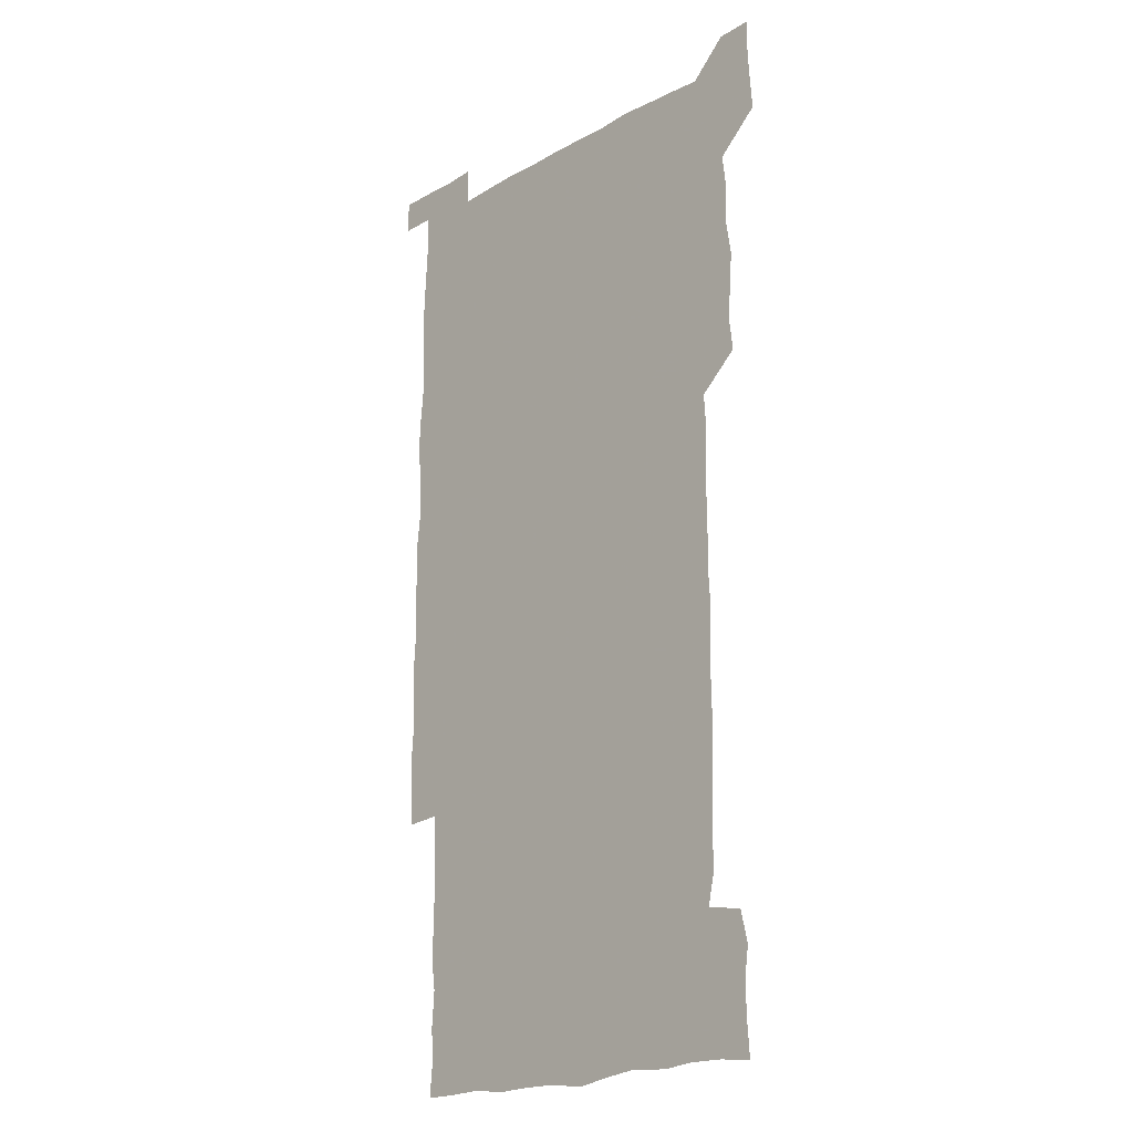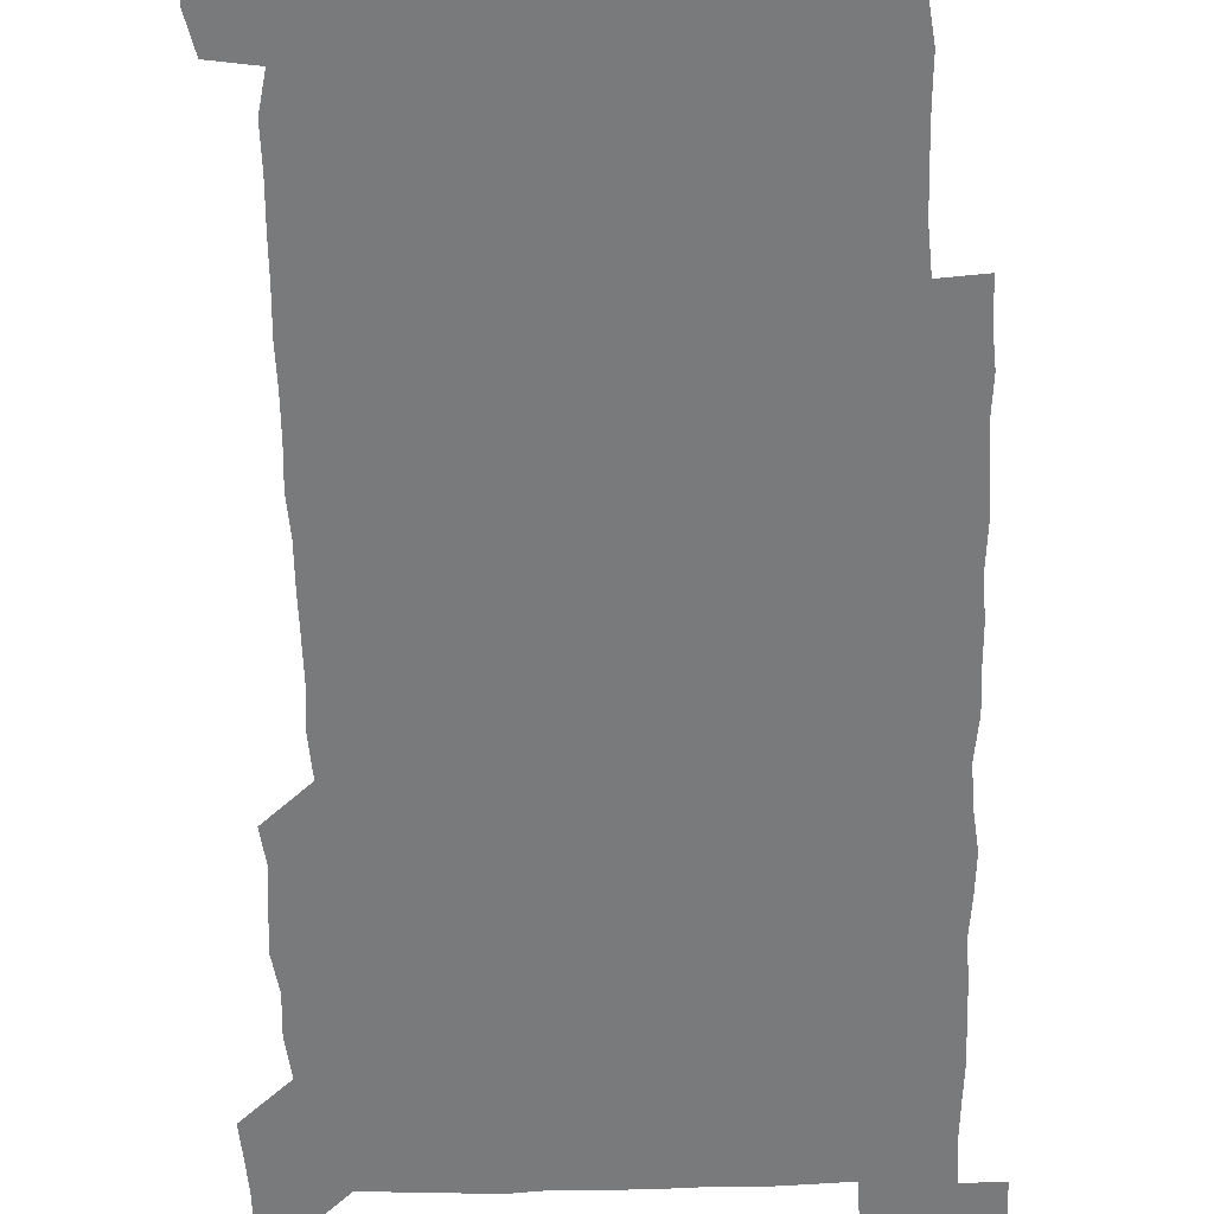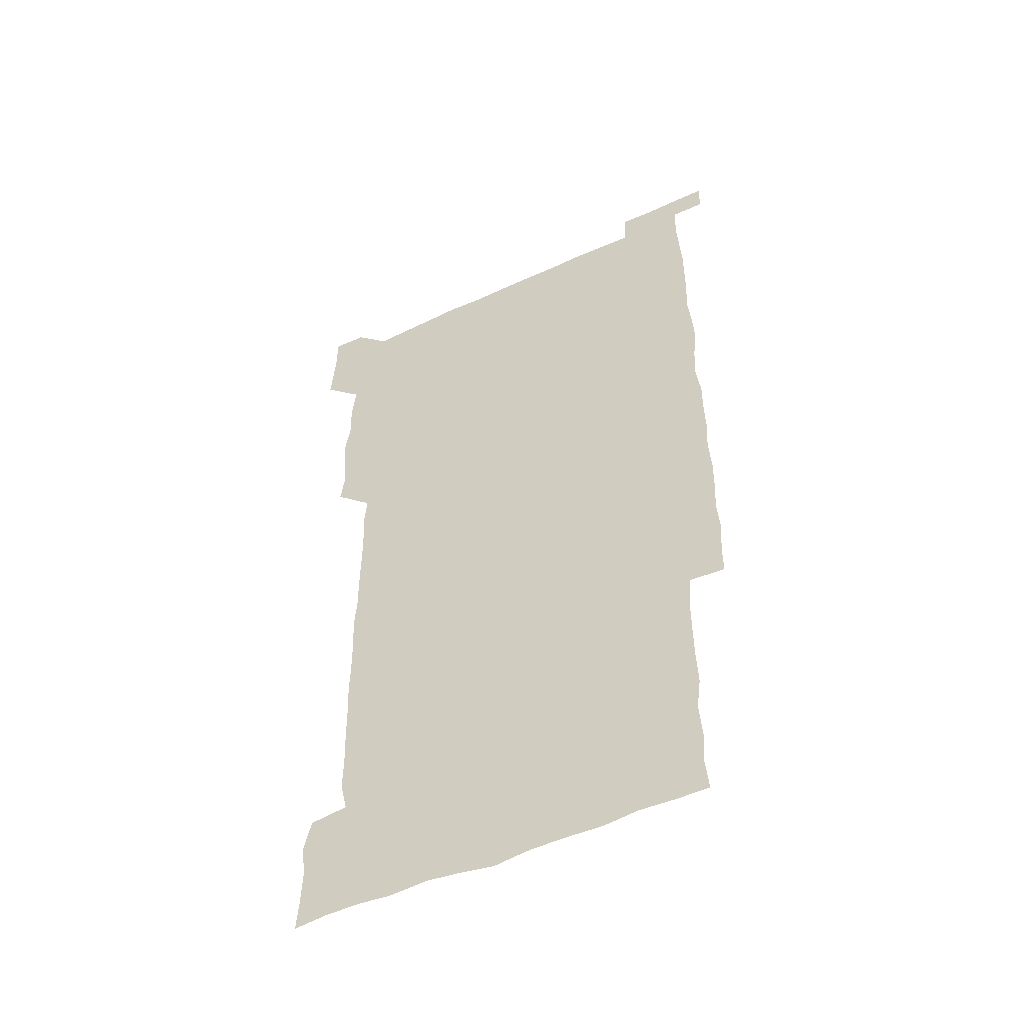
<metadata>
{"format":"obj","ext":"obj","renderer":"f3d","projection":"perspective","resolution":1024,"background":"white","views":[{"elev":-19.2,"azim":-133.5,"up":"+Y"},{"elev":-58.0,"azim":1.6,"up":"+Z"},{"elev":-51.9,"azim":26.6,"up":"+Y"}]}
</metadata>
<code>
v 448.5 558 0
v 449.5 571.5 0
v 450.4 585.8 0
v 450.3 600.5 0
v 464.2 164.9 0
v 465.2 179 0
v 465.7 194.4 0
v 463.8 207.6 0
v 467.1 221.6 0
v 463.2 451.3 0
v 465.1 465.8 0
v 463.9 480.5 0
v 462.9 494.9 0
v 465.2 510.2 0
v 464.5 525.6 0
v 466.4 541.6 0
v 465.9 556.6 0
v 466.5 570.9 0
v 466.3 585.3 0
v 465.4 600 0
v 478.4 166.5 0
v 481.4 181.5 0
v 483.6 196.5 0
v 480.7 209.3 0
v 483.3 223.9 0
v 480.3 237.5 0
v 480.5 253.1 0
v 480 268.4 0
v 479.8 283.9 0
v 479.3 299 0
v 479.6 314.3 0
v 479.4 329.4 0
v 478.8 344 0
v 479.8 358.9 0
v 479.6 374.1 0
v 479.8 389.5 0
v 479.9 405 0
v 479 420.4 0
v 480.1 436.2 0
v 479.7 451.1 0
v 481.3 466 0
v 479.5 480.9 0
v 481.4 496 0
v 481.4 510.8 0
v 480.2 525.8 0
v 482.3 540.8 0
v 481.4 556 0
v 481 570.7 0
v 481.3 584.8 0
v 493.5 166.7 0
v 496.1 181.9 0
v 495.8 195.6 0
v 496.1 210 0
v 497.7 225.9 0
v 495.2 239.6 0
v 497.3 255.9 0
v 496.6 270.7 0
v 497.1 286.1 0
v 497.2 301.1 0
v 496.6 315.8 0
v 496.3 330.8 0
v 496.5 345.9 0
v 496 360.6 0
v 496.7 376 0
v 496.8 391 0
v 496.2 405.9 0
v 496.5 421 0
v 496.3 436.1 0
v 495.7 451.1 0
v 496.6 466.1 0
v 496.9 481.2 0
v 496.3 496.1 0
v 497.1 510.9 0
v 496.7 525.9 0
v 496.9 540.7 0
v 497.7 555 0
v 496.4 570.5 0
v 495.5 585.8 0
v 507.8 165.3 0
v 510.4 181.1 0
v 509.8 195 0
v 513.6 213.4 0
v 513 227.3 0
v 512.2 241.7 0
v 511.7 256.2 0
v 511.8 271.4 0
v 512.7 287 0
v 511.5 301.2 0
v 511.4 316.1 0
v 511.8 331.4 0
v 510.7 345.9 0
v 511.2 361 0
v 512.6 376.9 0
v 512 391.3 0
v 511.7 406.2 0
v 511.2 421 0
v 511.9 436.2 0
v 512 451.3 0
v 511.8 466.2 0
v 512.1 481.1 0
v 511.7 496.1 0
v 511.4 511 0
v 511.6 525.8 0
v 511.6 540.7 0
v 511.9 555.2 0
v 511.6 570 0
v 510.2 586.4 0
v 524.6 166.5 0
v 525.6 181.2 0
v 526.9 197.9 0
v 527.6 213.5 0
v 526.7 226.6 0
v 528.1 242.9 0
v 526.5 256.4 0
v 526.8 271.7 0
v 526.8 286.6 0
v 526.6 301.4 0
v 525.8 315.9 0
v 527.1 332 0
v 527.2 346.8 0
v 526.2 361.3 0
v 526.5 376.3 0
v 526.9 391.5 0
v 526.7 406.2 0
v 526.8 421 0
v 525.7 435.9 0
v 526.7 451.3 0
v 526.8 466.2 0
v 526.7 481 0
v 526.8 495.9 0
v 526.5 510.9 0
v 526.3 525.7 0
v 527.2 540.2 0
v 526.6 555.3 0
v 526.2 570.5 0
v 524.7 587.4 0
v 539.5 164.7 0
v 541.5 182.9 0
v 541.5 197.5 0
v 541.4 211.9 0
v 541.9 227.8 0
v 541.8 242.3 0
v 541.3 256.3 0
v 541.7 271.4 0
v 541.8 286.7 0
v 541.5 301.6 0
v 541.3 316.5 0
v 541.4 331.5 0
v 541.6 346.7 0
v 541.4 361.5 0
v 541.3 376.3 0
v 541.2 391.1 0
v 540.6 405.5 0
v 542 421.6 0
v 541.2 436.2 0
v 541.5 451.3 0
v 541.4 466.1 0
v 540.6 481.1 0
v 541.5 496.1 0
v 541.2 510.9 0
v 541.9 525.6 0
v 541.4 541 0
v 541.4 555.5 0
v 541.1 570.5 0
v 540.4 586.2 0
v 554.4 162.2 0
v 555.7 181.5 0
v 555.9 196.2 0
v 556.2 211.9 0
v 556.4 227.5 0
v 556.2 241.8 0
v 556.6 257 0
v 556.1 270.6 0
v 556.6 287.7 0
v 556.2 301.6 0
v 556.1 316.3 0
v 556.1 331.3 0
v 556.1 346.3 0
v 556.1 361.4 0
v 556.1 376.3 0
v 556.2 391 0
v 556.3 406.4 0
v 556.4 421.3 0
v 556.2 436.2 0
v 556.4 451.3 0
v 556.5 466.2 0
v 556.1 481.1 0
v 556.5 496 0
v 556.2 510.9 0
v 556.3 525.6 0
v 556.3 540.6 0
v 556.3 555.5 0
v 556.2 570.3 0
v 555.4 586.6 0
v 569.9 164.2 0
v 570.9 182.3 0
v 571 197.7 0
v 571.2 213.3 0
v 571 227 0
v 571 242.9 0
v 571 256.8 0
v 570.7 270.6 0
v 570.9 287.6 0
v 571.2 301.9 0
v 571 316.4 0
v 571.1 331.7 0
v 571 346.4 0
v 570.9 361.5 0
v 570.6 375.6 0
v 571.4 391.7 0
v 571.2 406.4 0
v 571.2 421.1 0
v 571 436.1 0
v 571.1 450.9 0
v 571.2 466.4 0
v 571.1 481.1 0
v 571.1 496 0
v 571.1 510.9 0
v 570.9 526 0
v 571.3 540.3 0
v 571 556.1 0
v 571.1 570.6 0
v 570.5 586.7 0
v 585.8 164.3 0
v 585.7 182.3 0
v 586.1 196.2 0
v 585.8 212.1 0
v 585.7 227.5 0
v 585.9 241.7 0
v 585.5 256.8 0
v 585.7 270.8 0
v 586.3 285.7 0
v 585.9 302 0
v 585.9 316.4 0
v 585.8 331.6 0
v 585.9 346.6 0
v 585.7 361.7 0
v 586 376.8 0
v 585.9 391.6 0
v 585.8 406.7 0
v 586 421.2 0
v 586 436.2 0
v 585.9 451 0
v 585.9 466.1 0
v 586 481 0
v 586 496 0
v 585.9 510.9 0
v 585.9 525.7 0
v 586 540.9 0
v 586.2 555.4 0
v 586.1 570.5 0
v 585.9 586.2 0
v 601.4 163.7 0
v 600.9 180.4 0
v 601 196 0
v 600.3 213.2 0
v 600.6 227 0
v 600.6 241.7 0
v 600.5 256.6 0
v 600.3 272.4 0
v 601.2 285.7 0
v 600.6 302.1 0
v 600.6 316.6 0
v 600.8 330.9 0
v 600.5 347.2 0
v 600.4 362 0
v 600.5 376.8 0
v 600.5 391.6 0
v 600.8 406.4 0
v 600.6 421.4 0
v 600.6 436.2 0
v 600.7 451 0
v 600.9 465.5 0
v 600.9 481 0
v 600.8 496 0
v 600.7 510.9 0
v 600.8 525.9 0
v 600.9 540.7 0
v 601.1 555.7 0
v 601.1 570.5 0
v 601 586.7 0
v 616.5 165.5 0
v 615.1 183.7 0
v 616.2 196 0
v 615.3 212.1 0
v 615.3 226.8 0
v 615.7 241.3 0
v 615.7 256.1 0
v 615.4 271.7 0
v 615.6 286.3 0
v 614.8 302.7 0
v 615.4 316.7 0
v 615.1 332 0
v 615.5 346.6 0
v 615.2 361.7 0
v 615.3 376.5 0
v 615.2 391.5 0
v 615.2 406.4 0
v 615.4 421.2 0
v 615.3 436.2 0
v 615.7 451 0
v 615.2 466.9 0
v 615.9 481.3 0
v 615.4 496.1 0
v 615.5 510.9 0
v 615.6 525.8 0
v 615.1 540.1 0
v 616 555.9 0
v 615.9 570.1 0
v 616.2 586.1 0
v 632.3 164.7 0
v 630.2 181.7 0
v 630.9 195.5 0
v 630.2 211.3 0
v 629.9 226.5 0
v 630.5 240.9 0
v 630.5 256.1 0
v 630.2 271.7 0
v 630.3 287.1 0
v 629.1 302.5 0
v 630.1 316.6 0
v 630 331.5 0
v 629.8 346.7 0
v 630 361.4 0
v 629.5 376.6 0
v 629.9 391.3 0
v 630.2 406.2 0
v 630.6 421 0
v 630.3 436.2 0
v 630.2 451.3 0
v 629.3 466.4 0
v 630.8 481.1 0
v 630.5 495.9 0
v 631.4 511.1 0
v 630.8 526 0
v 630.4 540.8 0
v 630.8 555.8 0
v 630.7 570.3 0
v 631.3 585.4 0
v 631.9 601.7 0
v 646.4 164.7 0
v 645.1 179.9 0
v 646 193.8 0
v 644.9 209.8 0
v 646.7 223.8 0
v 646.1 239 0
v 646 254.3 0
v 646 270.2 0
v 647.2 286.4 0
v 645.2 301.7 0
v 645 316.5 0
v 644 331.5 0
v 645.1 346.1 0
v 644.4 361.2 0
v 645.3 375.8 0
v 645.4 390.9 0
v 646 405.7 0
v 645.3 420.9 0
v 645.8 435.8 0
v 645.4 451.2 0
v 645.4 466.4 0
v 644.5 481.2 0
v 645.2 495.6 0
v 646.5 511.1 0
v 645.7 526.1 0
v 644.8 540.7 0
v 646.4 555.8 0
v 645.2 570.5 0
v 645.6 585.2 0
v 646.4 600.8 0
v 663.1 285.2 0
v 663 299.2 0
v 664.1 313.5 0
v 662.9 328.9 0
v 663.6 343.9 0
v 663.8 359.1 0
v 662.8 374.5 0
v 663.5 389.6 0
v 663.1 404.5 0
v 663.2 419.3 0
v 661.3 435.3 0
v 662 450.5 0
v 663.8 465.5 0
v 662.9 480.5 0
v 661.5 495.9 0
v 662.2 511.1 0
v 662.2 526.1 0
v 662.3 541.2 0
v 661.3 556.2 0
v 660.5 571.2 0
v 661.2 586.8 0
v 661.4 601.1 0
v 676 586.6 0
v 676.2 601 0
f 16 17 1
f 1 17 2
f 17 18 2
f 2 18 3
f 18 19 3
f 3 19 4
f 19 20 4
f 5 21 6
f 21 22 6
f 6 22 7
f 22 23 7
f 7 23 8
f 23 24 8
f 8 24 9
f 24 25 9
f 39 40 10
f 10 40 11
f 40 41 11
f 11 41 12
f 41 42 12
f 12 42 13
f 42 43 13
f 13 43 14
f 43 44 14
f 14 44 15
f 44 45 15
f 15 45 16
f 45 46 16
f 16 46 17
f 46 47 17
f 17 47 18
f 47 48 18
f 18 48 19
f 48 49 19
f 19 49 20
f 21 50 22
f 50 51 22
f 22 51 23
f 51 52 23
f 23 52 24
f 52 53 24
f 24 53 25
f 53 54 25
f 25 54 26
f 54 55 26
f 26 55 27
f 55 56 27
f 27 56 28
f 56 57 28
f 28 57 29
f 57 58 29
f 29 58 30
f 58 59 30
f 30 59 31
f 59 60 31
f 31 60 32
f 60 61 32
f 32 61 33
f 61 62 33
f 33 62 34
f 62 63 34
f 34 63 35
f 63 64 35
f 35 64 36
f 64 65 36
f 36 65 37
f 65 66 37
f 37 66 38
f 66 67 38
f 38 67 39
f 67 68 39
f 39 68 40
f 68 69 40
f 40 69 41
f 69 70 41
f 41 70 42
f 70 71 42
f 42 71 43
f 71 72 43
f 43 72 44
f 72 73 44
f 44 73 45
f 73 74 45
f 45 74 46
f 74 75 46
f 46 75 47
f 75 76 47
f 47 76 48
f 76 77 48
f 48 77 49
f 77 78 49
f 50 79 51
f 79 80 51
f 51 80 52
f 80 81 52
f 52 81 53
f 81 82 53
f 53 82 54
f 82 83 54
f 54 83 55
f 83 84 55
f 55 84 56
f 84 85 56
f 56 85 57
f 85 86 57
f 57 86 58
f 86 87 58
f 58 87 59
f 87 88 59
f 59 88 60
f 88 89 60
f 60 89 61
f 89 90 61
f 61 90 62
f 90 91 62
f 62 91 63
f 91 92 63
f 63 92 64
f 92 93 64
f 64 93 65
f 93 94 65
f 65 94 66
f 94 95 66
f 66 95 67
f 95 96 67
f 67 96 68
f 96 97 68
f 68 97 69
f 97 98 69
f 69 98 70
f 98 99 70
f 70 99 71
f 99 100 71
f 71 100 72
f 100 101 72
f 72 101 73
f 101 102 73
f 73 102 74
f 102 103 74
f 74 103 75
f 103 104 75
f 75 104 76
f 104 105 76
f 76 105 77
f 105 106 77
f 77 106 78
f 106 107 78
f 79 108 80
f 108 109 80
f 80 109 81
f 109 110 81
f 81 110 82
f 110 111 82
f 82 111 83
f 111 112 83
f 83 112 84
f 112 113 84
f 84 113 85
f 113 114 85
f 85 114 86
f 114 115 86
f 86 115 87
f 115 116 87
f 87 116 88
f 116 117 88
f 88 117 89
f 117 118 89
f 89 118 90
f 118 119 90
f 90 119 91
f 119 120 91
f 91 120 92
f 120 121 92
f 92 121 93
f 121 122 93
f 93 122 94
f 122 123 94
f 94 123 95
f 123 124 95
f 95 124 96
f 124 125 96
f 96 125 97
f 125 126 97
f 97 126 98
f 126 127 98
f 98 127 99
f 127 128 99
f 99 128 100
f 128 129 100
f 100 129 101
f 129 130 101
f 101 130 102
f 130 131 102
f 102 131 103
f 131 132 103
f 103 132 104
f 132 133 104
f 104 133 105
f 133 134 105
f 105 134 106
f 134 135 106
f 106 135 107
f 135 136 107
f 108 137 109
f 137 138 109
f 109 138 110
f 138 139 110
f 110 139 111
f 139 140 111
f 111 140 112
f 140 141 112
f 112 141 113
f 141 142 113
f 113 142 114
f 142 143 114
f 114 143 115
f 143 144 115
f 115 144 116
f 144 145 116
f 116 145 117
f 145 146 117
f 117 146 118
f 146 147 118
f 118 147 119
f 147 148 119
f 119 148 120
f 148 149 120
f 120 149 121
f 149 150 121
f 121 150 122
f 150 151 122
f 122 151 123
f 151 152 123
f 123 152 124
f 152 153 124
f 124 153 125
f 153 154 125
f 125 154 126
f 154 155 126
f 126 155 127
f 155 156 127
f 127 156 128
f 156 157 128
f 128 157 129
f 157 158 129
f 129 158 130
f 158 159 130
f 130 159 131
f 159 160 131
f 131 160 132
f 160 161 132
f 132 161 133
f 161 162 133
f 133 162 134
f 162 163 134
f 134 163 135
f 163 164 135
f 135 164 136
f 164 165 136
f 137 166 138
f 166 167 138
f 138 167 139
f 167 168 139
f 139 168 140
f 168 169 140
f 140 169 141
f 169 170 141
f 141 170 142
f 170 171 142
f 142 171 143
f 171 172 143
f 143 172 144
f 172 173 144
f 144 173 145
f 173 174 145
f 145 174 146
f 174 175 146
f 146 175 147
f 175 176 147
f 147 176 148
f 176 177 148
f 148 177 149
f 177 178 149
f 149 178 150
f 178 179 150
f 150 179 151
f 179 180 151
f 151 180 152
f 180 181 152
f 152 181 153
f 181 182 153
f 153 182 154
f 182 183 154
f 154 183 155
f 183 184 155
f 155 184 156
f 184 185 156
f 156 185 157
f 185 186 157
f 157 186 158
f 186 187 158
f 158 187 159
f 187 188 159
f 159 188 160
f 188 189 160
f 160 189 161
f 189 190 161
f 161 190 162
f 190 191 162
f 162 191 163
f 191 192 163
f 163 192 164
f 192 193 164
f 164 193 165
f 193 194 165
f 166 195 167
f 195 196 167
f 167 196 168
f 196 197 168
f 168 197 169
f 197 198 169
f 169 198 170
f 198 199 170
f 170 199 171
f 199 200 171
f 171 200 172
f 200 201 172
f 172 201 173
f 201 202 173
f 173 202 174
f 202 203 174
f 174 203 175
f 203 204 175
f 175 204 176
f 204 205 176
f 176 205 177
f 205 206 177
f 177 206 178
f 206 207 178
f 178 207 179
f 207 208 179
f 179 208 180
f 208 209 180
f 180 209 181
f 209 210 181
f 181 210 182
f 210 211 182
f 182 211 183
f 211 212 183
f 183 212 184
f 212 213 184
f 184 213 185
f 213 214 185
f 185 214 186
f 214 215 186
f 186 215 187
f 215 216 187
f 187 216 188
f 216 217 188
f 188 217 189
f 217 218 189
f 189 218 190
f 218 219 190
f 190 219 191
f 219 220 191
f 191 220 192
f 220 221 192
f 192 221 193
f 221 222 193
f 193 222 194
f 222 223 194
f 195 224 196
f 224 225 196
f 196 225 197
f 225 226 197
f 197 226 198
f 226 227 198
f 198 227 199
f 227 228 199
f 199 228 200
f 228 229 200
f 200 229 201
f 229 230 201
f 201 230 202
f 230 231 202
f 202 231 203
f 231 232 203
f 203 232 204
f 232 233 204
f 204 233 205
f 233 234 205
f 205 234 206
f 234 235 206
f 206 235 207
f 235 236 207
f 207 236 208
f 236 237 208
f 208 237 209
f 237 238 209
f 209 238 210
f 238 239 210
f 210 239 211
f 239 240 211
f 211 240 212
f 240 241 212
f 212 241 213
f 241 242 213
f 213 242 214
f 242 243 214
f 214 243 215
f 243 244 215
f 215 244 216
f 244 245 216
f 216 245 217
f 245 246 217
f 217 246 218
f 246 247 218
f 218 247 219
f 247 248 219
f 219 248 220
f 248 249 220
f 220 249 221
f 249 250 221
f 221 250 222
f 250 251 222
f 222 251 223
f 251 252 223
f 224 253 225
f 253 254 225
f 225 254 226
f 254 255 226
f 226 255 227
f 255 256 227
f 227 256 228
f 256 257 228
f 228 257 229
f 257 258 229
f 229 258 230
f 258 259 230
f 230 259 231
f 259 260 231
f 231 260 232
f 260 261 232
f 232 261 233
f 261 262 233
f 233 262 234
f 262 263 234
f 234 263 235
f 263 264 235
f 235 264 236
f 264 265 236
f 236 265 237
f 265 266 237
f 237 266 238
f 266 267 238
f 238 267 239
f 267 268 239
f 239 268 240
f 268 269 240
f 240 269 241
f 269 270 241
f 241 270 242
f 270 271 242
f 242 271 243
f 271 272 243
f 243 272 244
f 272 273 244
f 244 273 245
f 273 274 245
f 245 274 246
f 274 275 246
f 246 275 247
f 275 276 247
f 247 276 248
f 276 277 248
f 248 277 249
f 277 278 249
f 249 278 250
f 278 279 250
f 250 279 251
f 279 280 251
f 251 280 252
f 280 281 252
f 253 282 254
f 282 283 254
f 254 283 255
f 283 284 255
f 255 284 256
f 284 285 256
f 256 285 257
f 285 286 257
f 257 286 258
f 286 287 258
f 258 287 259
f 287 288 259
f 259 288 260
f 288 289 260
f 260 289 261
f 289 290 261
f 261 290 262
f 290 291 262
f 262 291 263
f 291 292 263
f 263 292 264
f 292 293 264
f 264 293 265
f 293 294 265
f 265 294 266
f 294 295 266
f 266 295 267
f 295 296 267
f 267 296 268
f 296 297 268
f 268 297 269
f 297 298 269
f 269 298 270
f 298 299 270
f 270 299 271
f 299 300 271
f 271 300 272
f 300 301 272
f 272 301 273
f 301 302 273
f 273 302 274
f 302 303 274
f 274 303 275
f 303 304 275
f 275 304 276
f 304 305 276
f 276 305 277
f 305 306 277
f 277 306 278
f 306 307 278
f 278 307 279
f 307 308 279
f 279 308 280
f 308 309 280
f 280 309 281
f 309 310 281
f 282 311 283
f 311 312 283
f 283 312 284
f 312 313 284
f 284 313 285
f 313 314 285
f 285 314 286
f 314 315 286
f 286 315 287
f 315 316 287
f 287 316 288
f 316 317 288
f 288 317 289
f 317 318 289
f 289 318 290
f 318 319 290
f 290 319 291
f 319 320 291
f 291 320 292
f 320 321 292
f 292 321 293
f 321 322 293
f 293 322 294
f 322 323 294
f 294 323 295
f 323 324 295
f 295 324 296
f 324 325 296
f 296 325 297
f 325 326 297
f 297 326 298
f 326 327 298
f 298 327 299
f 327 328 299
f 299 328 300
f 328 329 300
f 300 329 301
f 329 330 301
f 301 330 302
f 330 331 302
f 302 331 303
f 331 332 303
f 303 332 304
f 332 333 304
f 304 333 305
f 333 334 305
f 305 334 306
f 334 335 306
f 306 335 307
f 335 336 307
f 307 336 308
f 336 337 308
f 308 337 309
f 337 338 309
f 309 338 310
f 338 339 310
f 311 341 312
f 341 342 312
f 312 342 313
f 342 343 313
f 313 343 314
f 343 344 314
f 314 344 315
f 344 345 315
f 315 345 316
f 345 346 316
f 316 346 317
f 346 347 317
f 317 347 318
f 347 348 318
f 318 348 319
f 348 349 319
f 319 349 320
f 349 350 320
f 320 350 321
f 350 351 321
f 321 351 322
f 351 352 322
f 322 352 323
f 352 353 323
f 323 353 324
f 353 354 324
f 324 354 325
f 354 355 325
f 325 355 326
f 355 356 326
f 326 356 327
f 356 357 327
f 327 357 328
f 357 358 328
f 328 358 329
f 358 359 329
f 329 359 330
f 359 360 330
f 330 360 331
f 360 361 331
f 331 361 332
f 361 362 332
f 332 362 333
f 362 363 333
f 333 363 334
f 363 364 334
f 334 364 335
f 364 365 335
f 335 365 336
f 365 366 336
f 336 366 337
f 366 367 337
f 337 367 338
f 367 368 338
f 338 368 339
f 368 369 339
f 339 369 340
f 369 370 340
f 349 371 350
f 371 372 350
f 350 372 351
f 372 373 351
f 351 373 352
f 373 374 352
f 352 374 353
f 374 375 353
f 353 375 354
f 375 376 354
f 354 376 355
f 376 377 355
f 355 377 356
f 377 378 356
f 356 378 357
f 378 379 357
f 357 379 358
f 379 380 358
f 358 380 359
f 380 381 359
f 359 381 360
f 381 382 360
f 360 382 361
f 382 383 361
f 361 383 362
f 383 384 362
f 362 384 363
f 384 385 363
f 363 385 364
f 385 386 364
f 364 386 365
f 386 387 365
f 365 387 366
f 387 388 366
f 366 388 367
f 388 389 367
f 367 389 368
f 389 390 368
f 368 390 369
f 390 391 369
f 369 391 370
f 391 392 370
f 391 393 392
f 393 394 392

</code>
